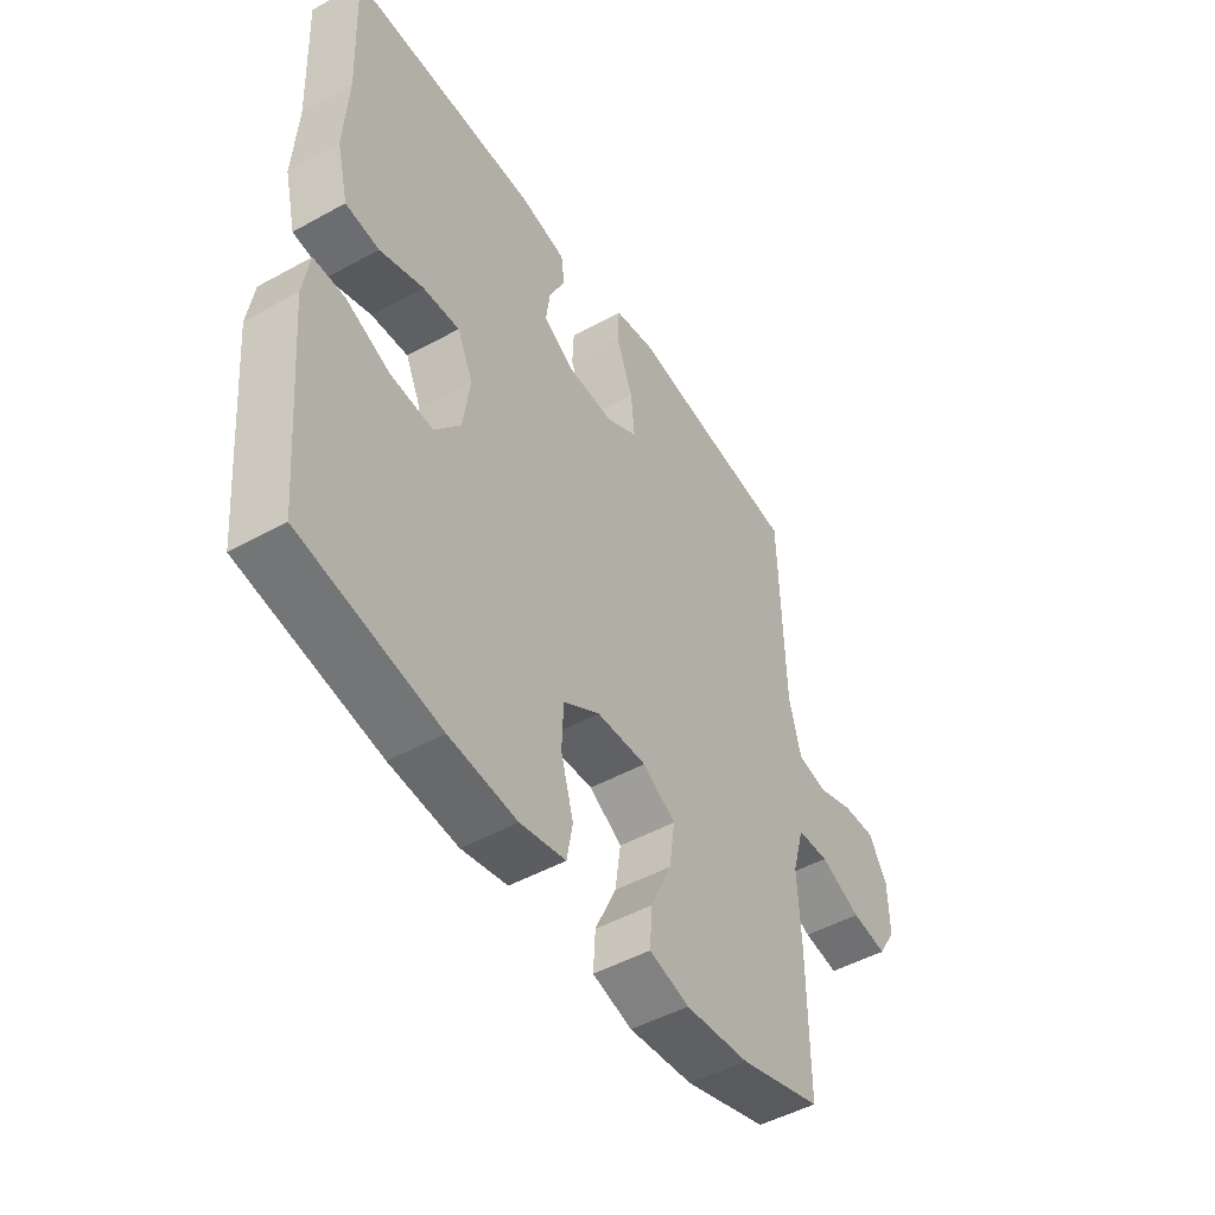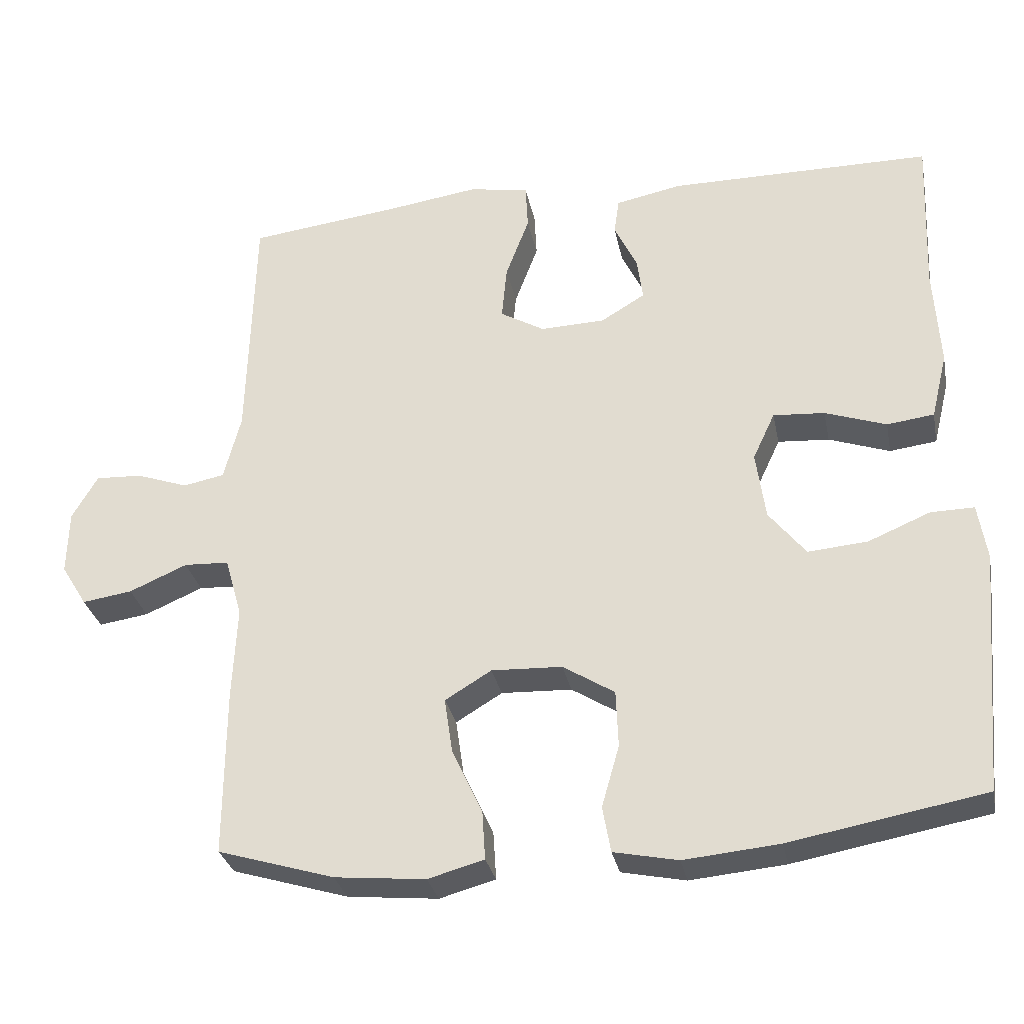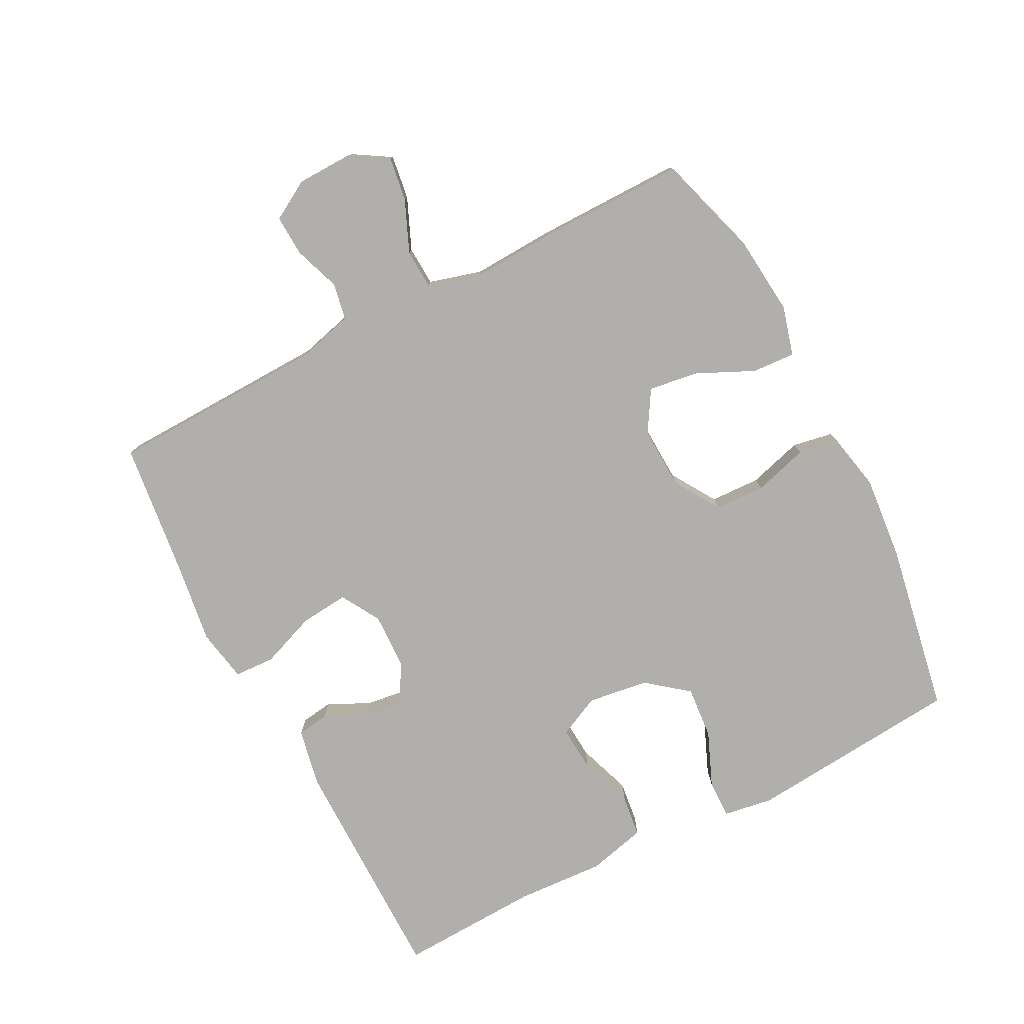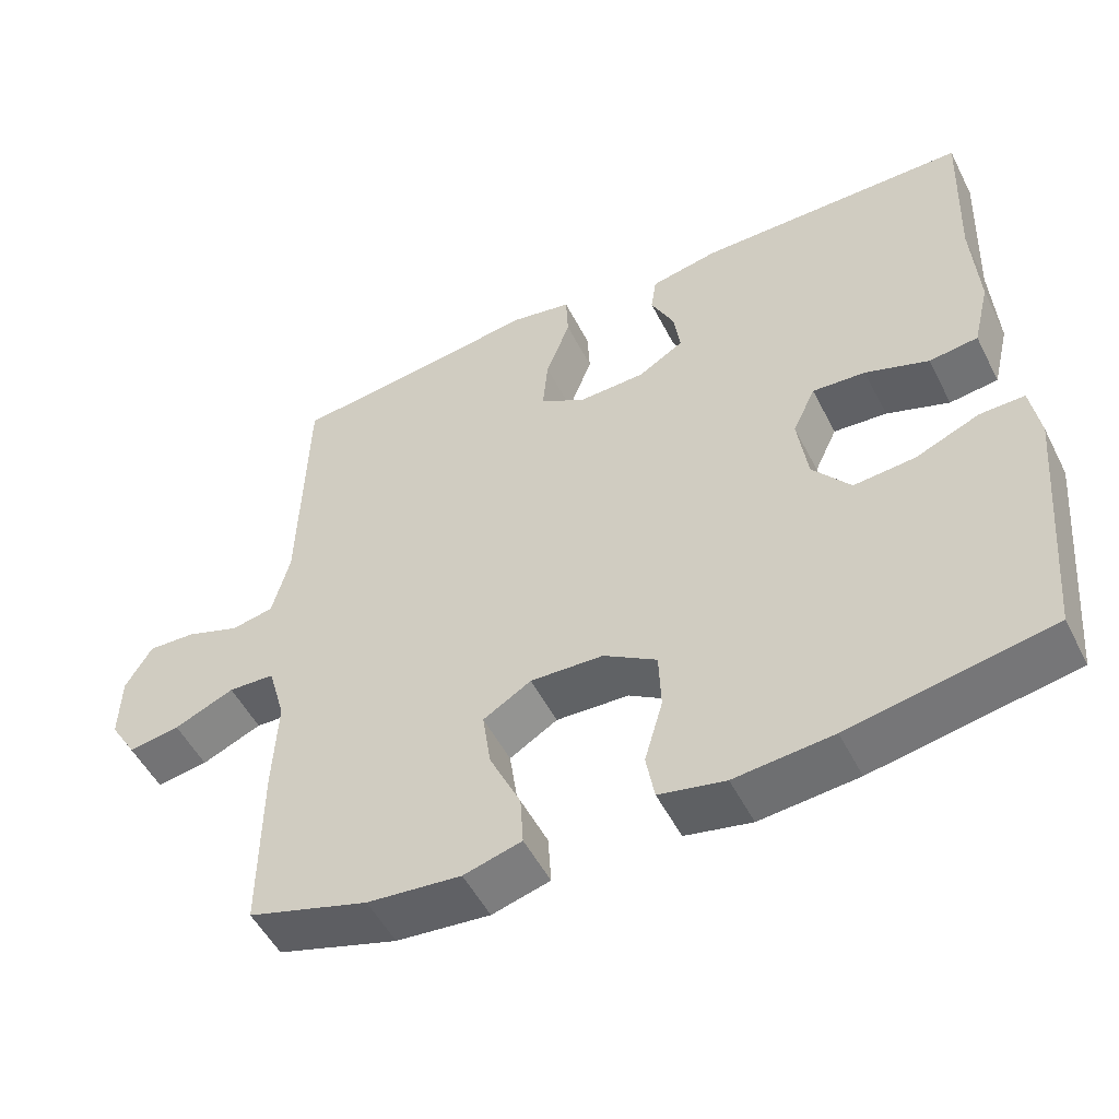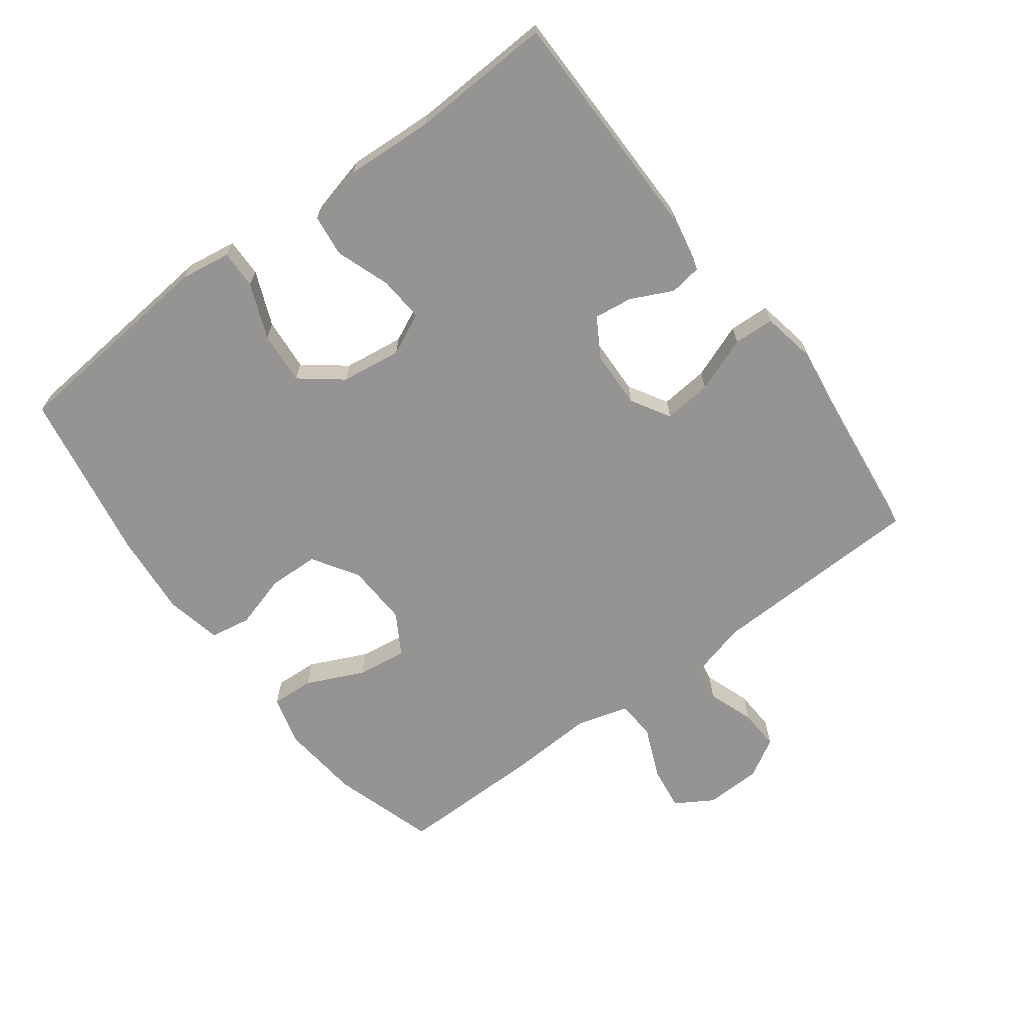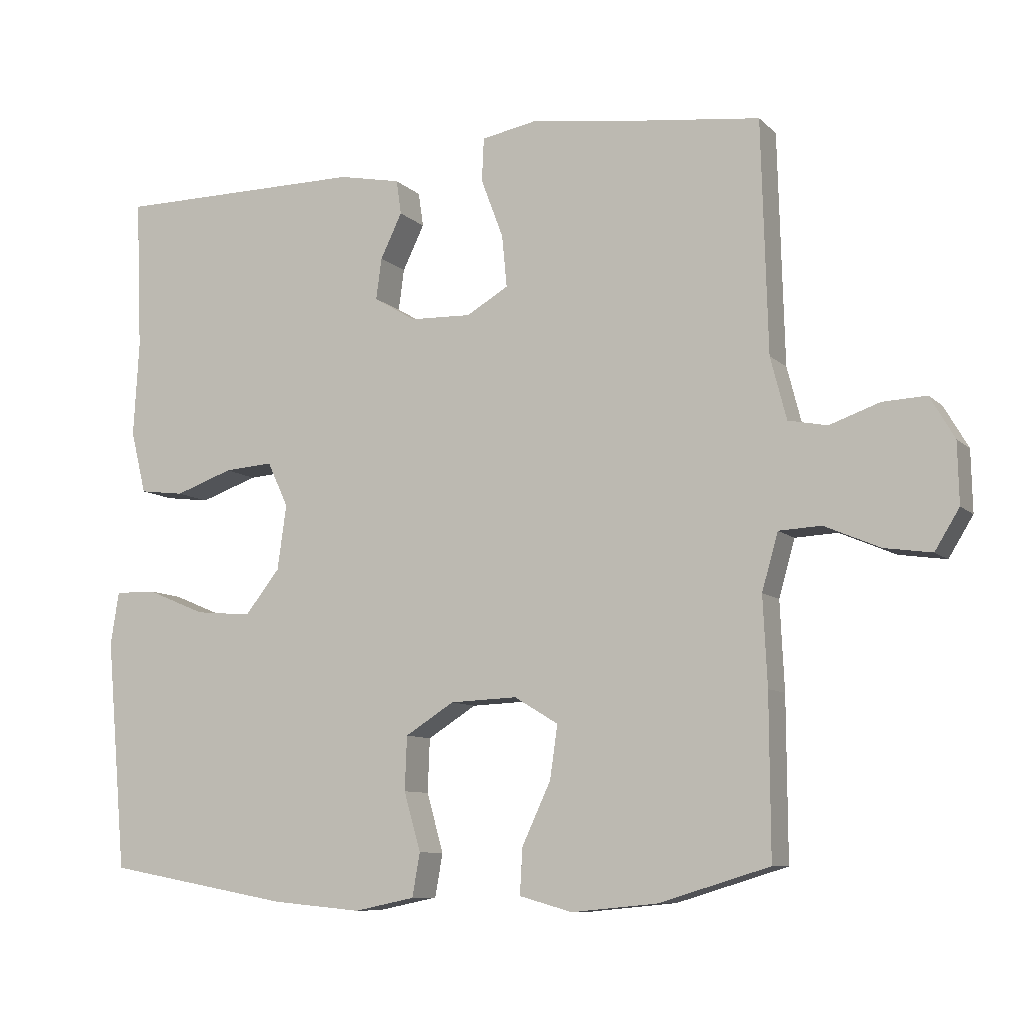
<metadata>
{"format":"obj","ext":"obj","renderer":"f3d","projection":"perspective","resolution":1024,"background":"white","views":[{"elev":-48.4,"azim":-58.3,"up":"+Z"},{"elev":-30.4,"azim":-168.7,"up":"+Z"},{"elev":-78.3,"azim":117.5,"up":"+Y"},{"elev":-51.8,"azim":-153.5,"up":"+Z"},{"elev":-67.1,"azim":-53.0,"up":"+Y"},{"elev":-8.9,"azim":25.0,"up":"+Z"}]}
</metadata>
<code>
v -0.5 0.07 -0.5
v -0.529 0.07 -0.17
v -0.517 0.07 -0.094
v -0.458 0.07 -0.095
v -0.374 0.07 -0.13
v -0.293 0.07 -0.137
v -0.243 0.07 -0.074
v -0.23 0.07 0.019
v -0.26 0.07 0.083
v -0.33 0.07 0.078
v -0.413 0.07 0.049
v -0.477 0.07 0.057
v -0.499 0.07 0.147
v -0.491 0.07 0.283
v -0.5 0.07 0.5
v -0.142 0.07 0.501
v -0.053 0.07 0.483
v -0.046 0.07 0.434
v -0.077 0.07 0.37
v -0.085 0.07 0.311
v -0.025 0.07 0.275
v 0.063 0.07 0.272
v 0.123 0.07 0.307
v 0.116 0.07 0.381
v 0.084 0.07 0.466
v 0.087 0.07 0.528
v 0.168 0.07 0.543
v 0.293 0.07 0.525
v 0.5 0.07 0.5
v 0.509 0.07 0.17
v 0.532 0.07 0.081
v 0.588 0.07 0.07
v 0.659 0.07 0.095
v 0.722 0.07 0.098
v 0.757 0.07 0.038
v 0.759 0.07 -0.049
v 0.724 0.07 -0.106
v 0.656 0.07 -0.096
v 0.577 0.07 -0.062
v 0.516 0.07 -0.065
v 0.493 0.07 -0.146
v 0.499 0.07 -0.272
v 0.5 0.07 -0.5
v 0.342 0.07 -0.548
v 0.219 0.07 -0.56
v 0.143 0.07 -0.539
v 0.147 0.07 -0.473
v 0.188 0.07 -0.385
v 0.199 0.07 -0.309
v 0.136 0.07 -0.271
v 0.04 0.07 -0.275
v -0.03 0.07 -0.319
v -0.033 0.07 -0.396
v -0.009 0.07 -0.48
v -0.02 0.07 -0.542
v -0.107 0.07 -0.56
v -0.236 0.07 -0.548
v -0.5 0 -0.5
v -0.529 0 -0.17
v -0.517 0 -0.094
v -0.458 0 -0.095
v -0.374 0 -0.13
v -0.293 0 -0.137
v -0.243 0 -0.074
v -0.23 0 0.019
v -0.26 0 0.083
v -0.33 0 0.078
v -0.413 0 0.049
v -0.477 0 0.057
v -0.499 0 0.147
v -0.491 0 0.283
v -0.5 0 0.5
v -0.142 0 0.501
v -0.053 0 0.483
v -0.046 0 0.434
v -0.077 0 0.37
v -0.085 0 0.311
v -0.025 0 0.275
v 0.063 0 0.272
v 0.123 0 0.307
v 0.116 0 0.381
v 0.084 0 0.466
v 0.087 0 0.528
v 0.168 0 0.543
v 0.293 0 0.525
v 0.5 0 0.5
v 0.509 0 0.17
v 0.532 0 0.081
v 0.588 0 0.07
v 0.659 0 0.095
v 0.722 0 0.098
v 0.757 0 0.038
v 0.759 0 -0.049
v 0.724 0 -0.106
v 0.656 0 -0.096
v 0.577 0 -0.062
v 0.516 0 -0.065
v 0.493 0 -0.146
v 0.499 0 -0.272
v 0.5 0 -0.5
v 0.342 0 -0.548
v 0.219 0 -0.56
v 0.143 0 -0.539
v 0.147 0 -0.473
v 0.188 0 -0.385
v 0.199 0 -0.309
v 0.136 0 -0.271
v 0.04 0 -0.275
v -0.03 0 -0.319
v -0.033 0 -0.396
v -0.009 0 -0.48
v -0.02 0 -0.542
v -0.107 0 -0.56
v -0.236 0 -0.548
f 3 4 5
f 2 3 5
f 1 2 5
f 57 1 5
f 56 57 5
f 55 56 5
f 54 55 5
f 53 54 5
f 52 53 5 6
f 51 52 6 7
f 50 51 7 8
f 49 50 8 9
f 46 47 48
f 45 46 48
f 44 45 48
f 43 44 48
f 42 43 48
f 41 42 48
f 40 41 48 49
f 37 38 39
f 36 37 39
f 35 36 39
f 34 35 39
f 33 34 39
f 32 33 39
f 31 32 39 40
f 40 49 9
f 31 40 9
f 30 31 9
f 26 27 28
f 25 26 28
f 24 25 28
f 28 29 30
f 24 28 30
f 23 24 30
f 17 18 19
f 16 17 19
f 15 16 19
f 14 15 19
f 14 19 20
f 13 14 20
f 12 13 20
f 11 12 20
f 10 11 20
f 9 10 20 21
f 22 23 30 9
f 9 21 22
f 62 61 60
f 62 60 59
f 62 59 58
f 62 58 114
f 62 114 113
f 62 113 112
f 62 112 111
f 62 111 110
f 63 62 110 109
f 64 63 109 108
f 65 64 108 107
f 66 65 107 106
f 105 104 103
f 105 103 102
f 105 102 101
f 105 101 100
f 105 100 99
f 105 99 98
f 106 105 98 97
f 96 95 94
f 96 94 93
f 96 93 92
f 96 92 91
f 96 91 90
f 96 90 89
f 97 96 89 88
f 66 106 97
f 66 97 88
f 66 88 87
f 85 84 83
f 85 83 82
f 85 82 81
f 87 86 85
f 87 85 81
f 87 81 80
f 76 75 74
f 76 74 73
f 76 73 72
f 76 72 71
f 77 76 71
f 77 71 70
f 77 70 69
f 77 69 68
f 77 68 67
f 78 77 67 66
f 66 87 80 79
f 79 78 66
f 1 58 59 2
f 2 59 60 3
f 3 60 61 4
f 4 61 62 5
f 5 62 63 6
f 6 63 64 7
f 7 64 65 8
f 8 65 66 9
f 9 66 67 10
f 10 67 68 11
f 11 68 69 12
f 12 69 70 13
f 13 70 71 14
f 14 71 72 15
f 15 72 73 16
f 16 73 74 17
f 17 74 75 18
f 18 75 76 19
f 19 76 77 20
f 20 77 78 21
f 21 78 79 22
f 22 79 80 23
f 23 80 81 24
f 24 81 82 25
f 25 82 83 26
f 26 83 84 27
f 27 84 85 28
f 28 85 86 29
f 29 86 87 30
f 30 87 88 31
f 31 88 89 32
f 32 89 90 33
f 33 90 91 34
f 34 91 92 35
f 35 92 93 36
f 36 93 94 37
f 37 94 95 38
f 38 95 96 39
f 39 96 97 40
f 40 97 98 41
f 41 98 99 42
f 42 99 100 43
f 43 100 101 44
f 44 101 102 45
f 45 102 103 46
f 46 103 104 47
f 47 104 105 48
f 48 105 106 49
f 49 106 107 50
f 50 107 108 51
f 51 108 109 52
f 52 109 110 53
f 53 110 111 54
f 54 111 112 55
f 55 112 113 56
f 56 113 114 57
f 57 114 58 1

</code>
